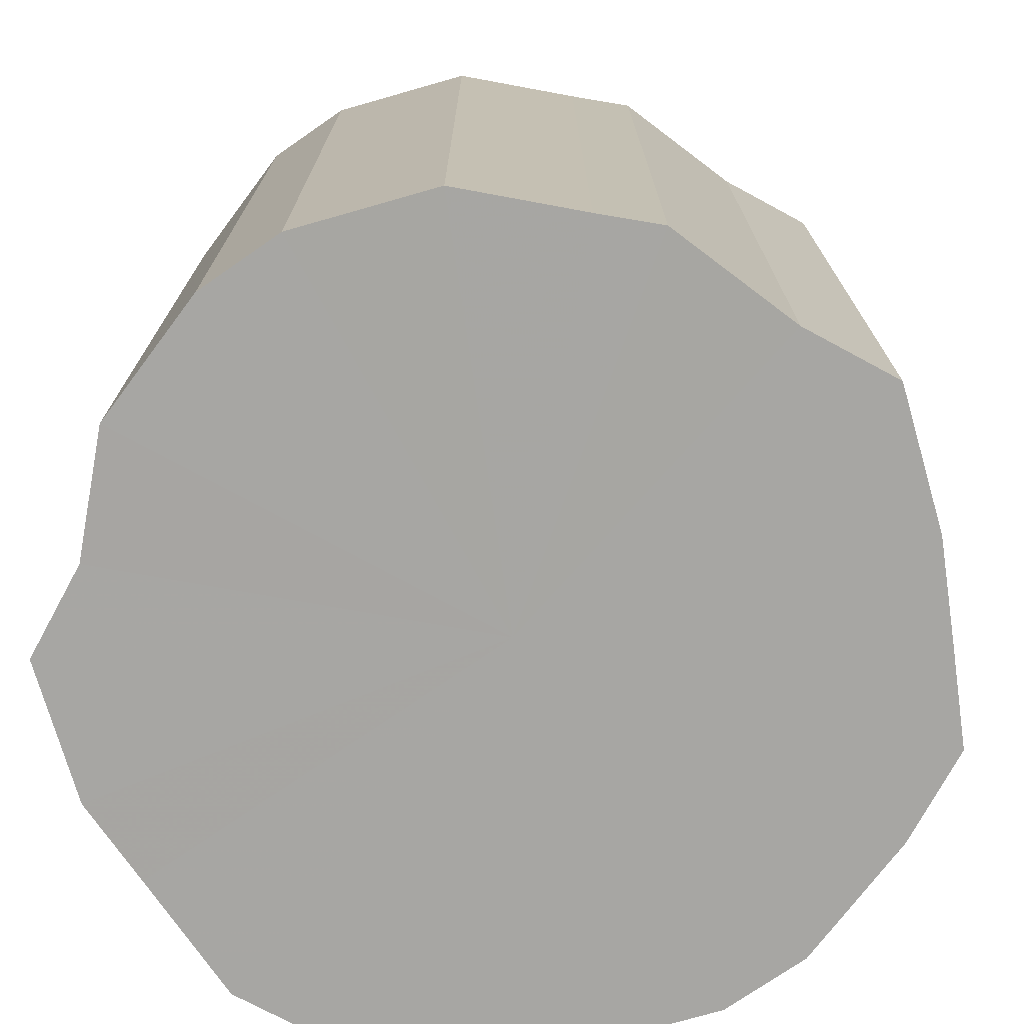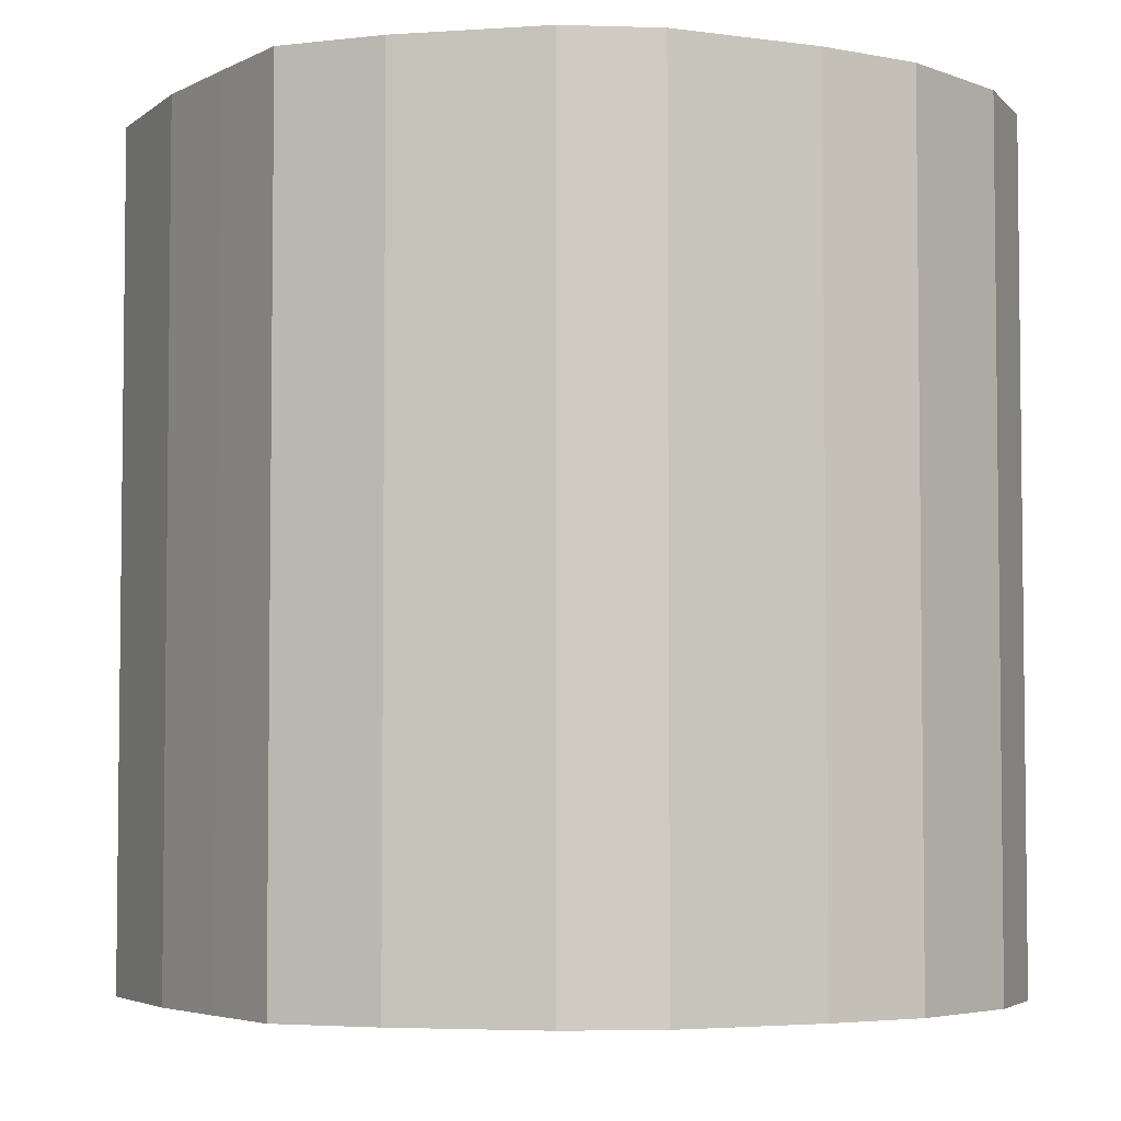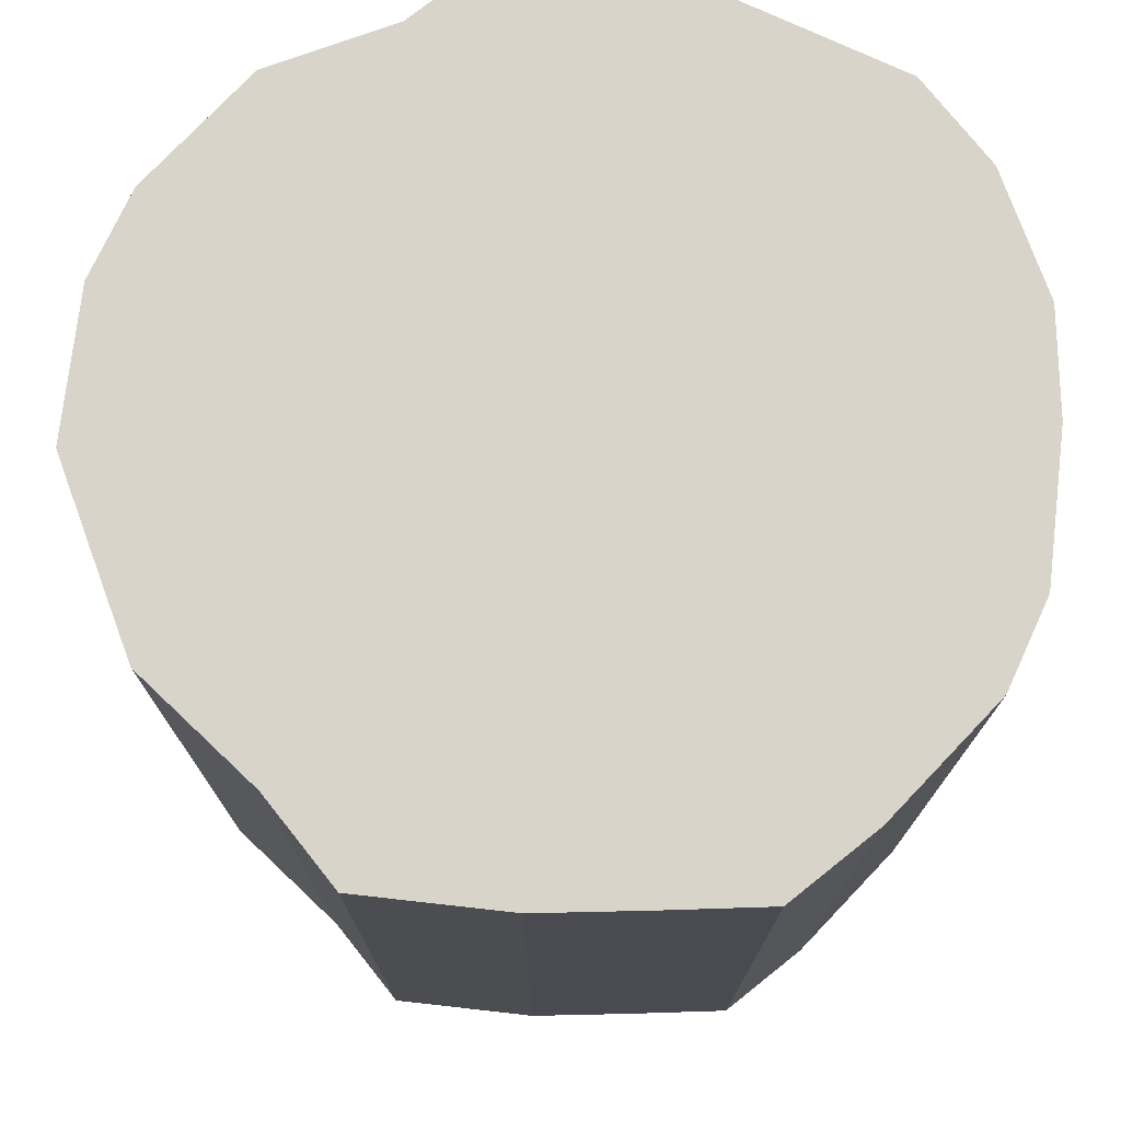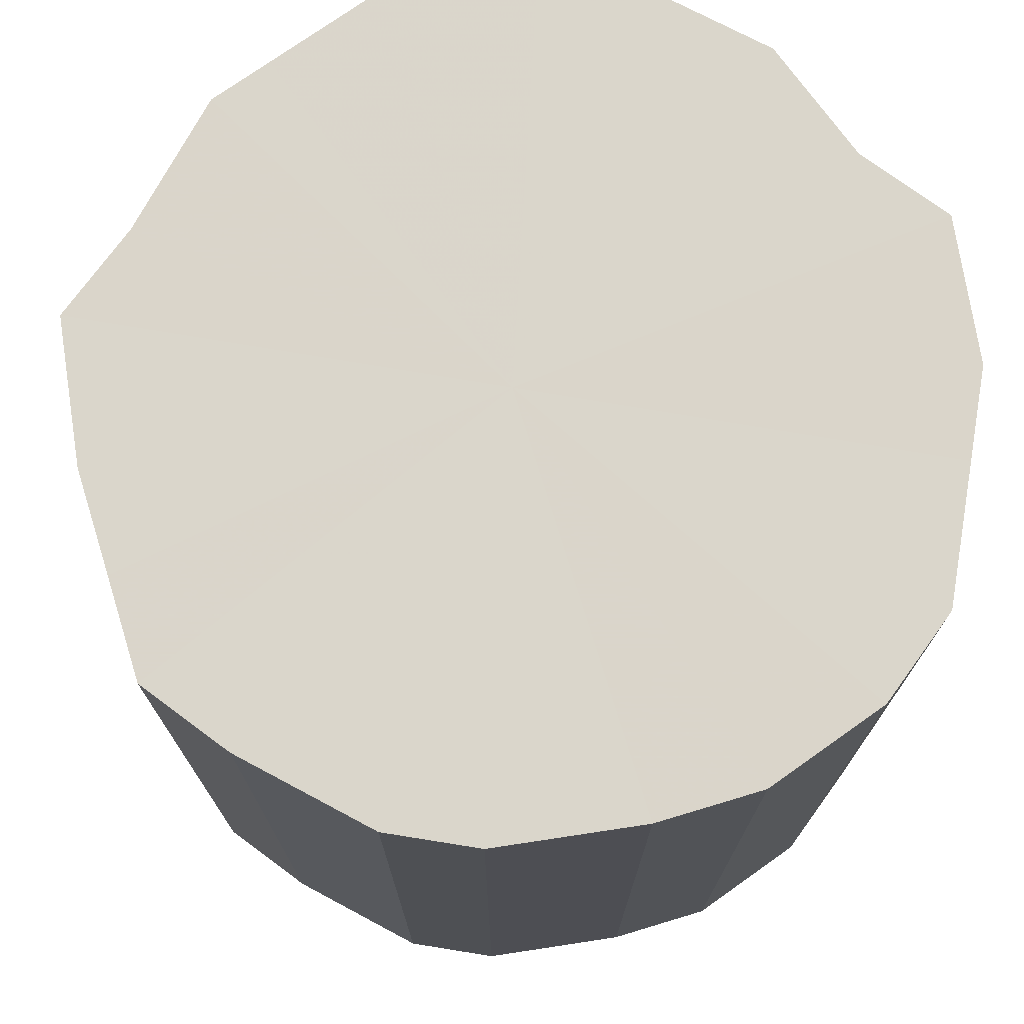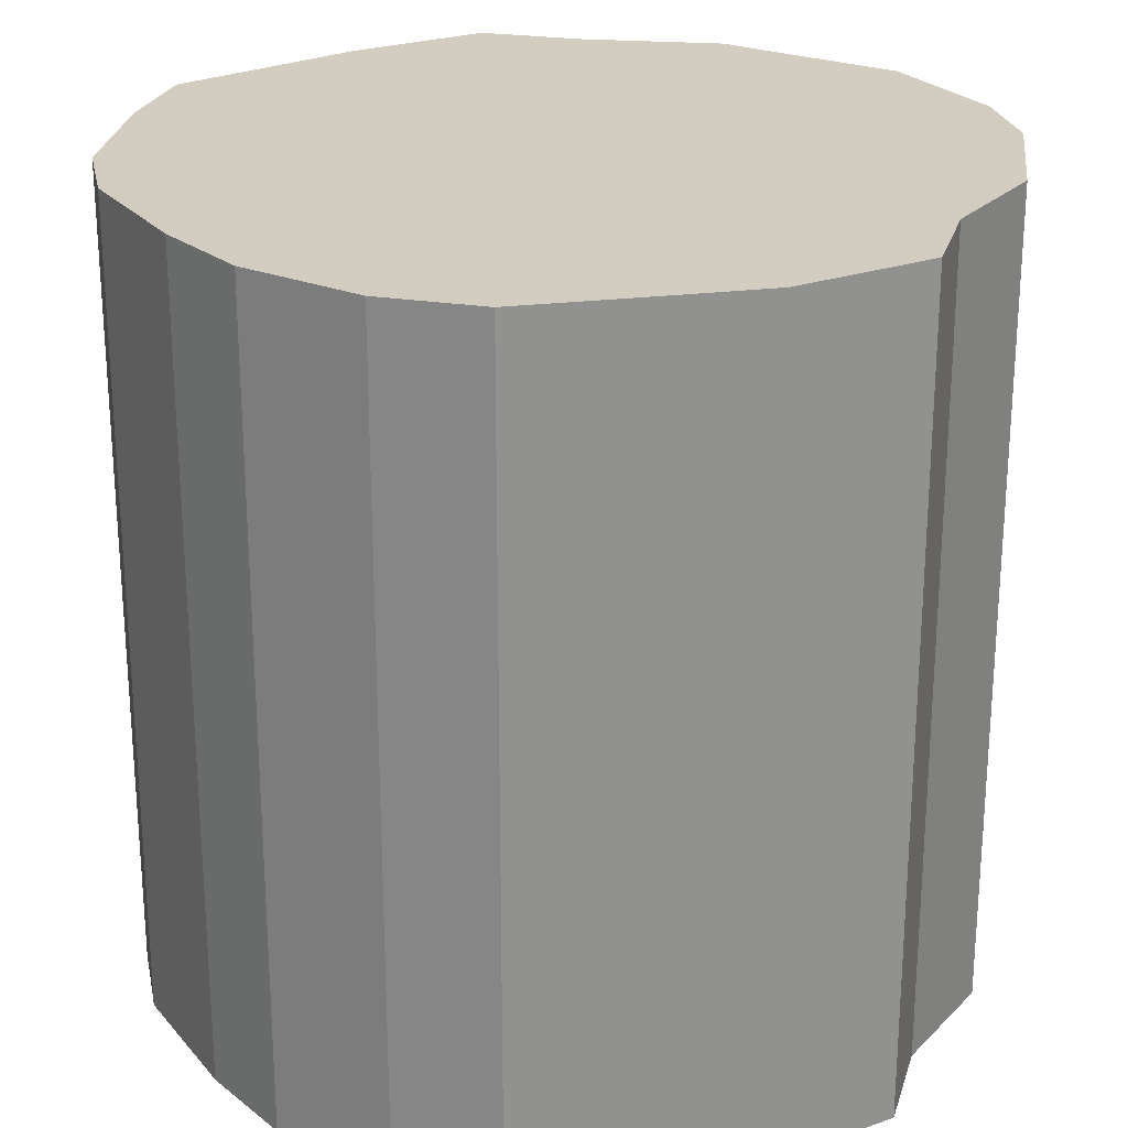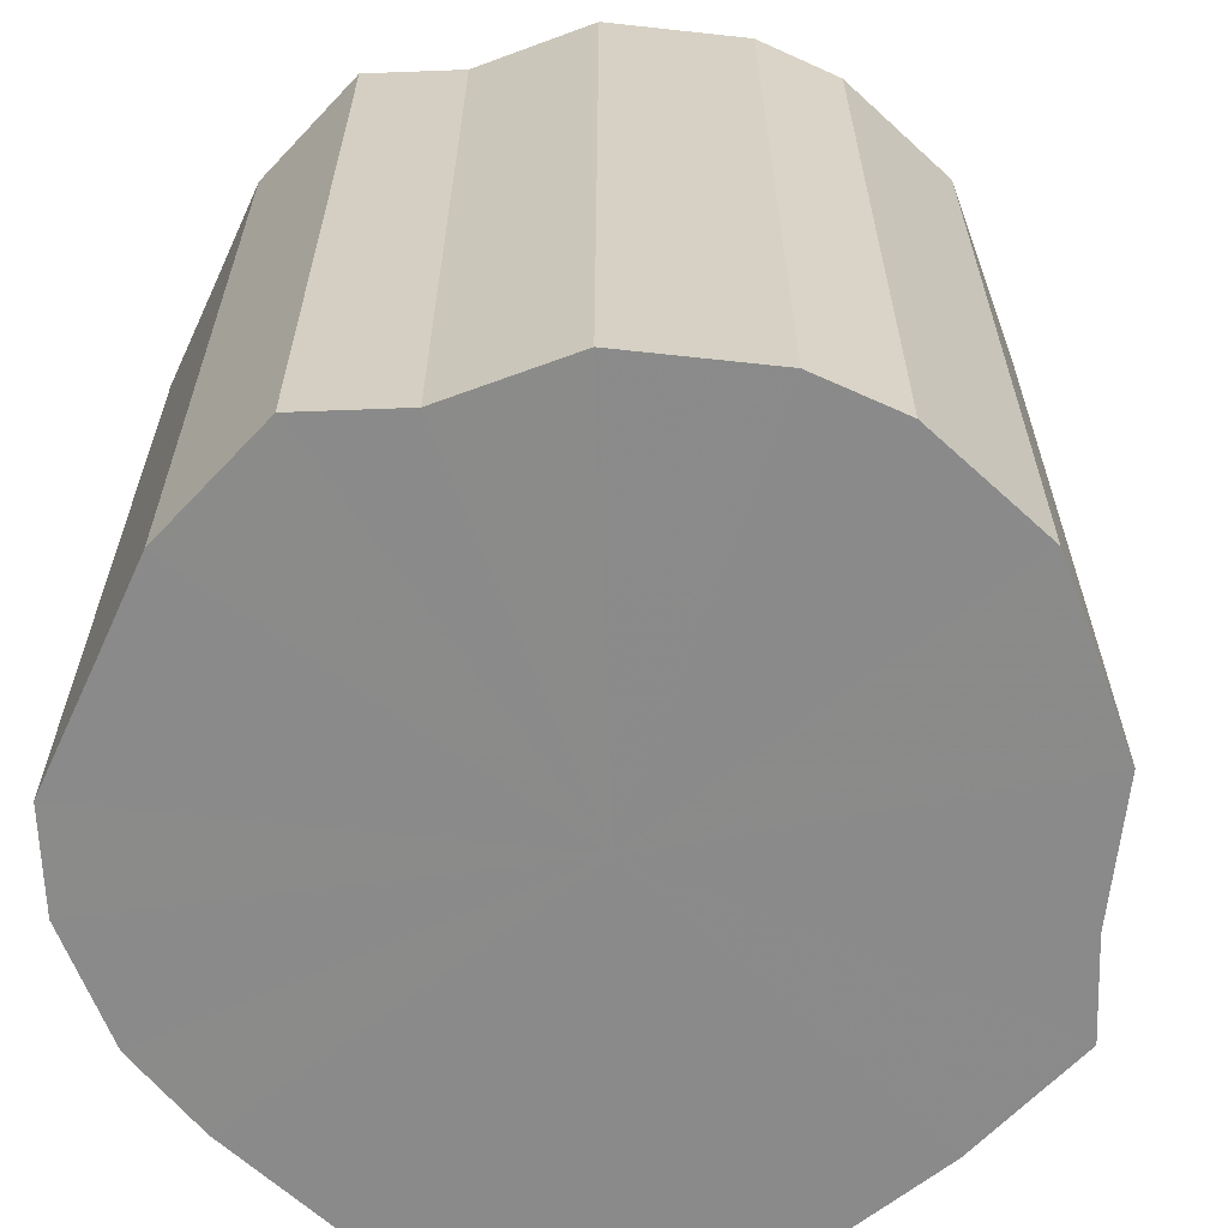
<metadata>
{"format":"obj","ext":"obj","renderer":"f3d","projection":"perspective","resolution":1024,"background":"white","views":[{"elev":-74.1,"azim":124.7,"up":"+Z"},{"elev":-4.4,"azim":-95.9,"up":"+Z"},{"elev":75.5,"azim":-155.0,"up":"+Z"},{"elev":74.1,"azim":-80.4,"up":"+Z"},{"elev":24.4,"azim":-11.6,"up":"+Z"},{"elev":-63.6,"azim":65.4,"up":"+Z"}]}
</metadata>
<code>
o 22369
v 2223 1869 14.54
v 2223 1869 14.54
v 2223 1869 14.72
v 2223 1869 14.54
v 2223 1869 14.72
v 2223 1869 14.54
v 2223 1869 14.72
v 2223 1869 14.54
v 2223 1869 14.72
v 2223 1869 14.54
v 2223 1869 14.72
v 2223 1869 14.54
v 2223 1869 14.72
v 2224 1869 14.54
v 2224 1869 14.72
v 2223 1869 14.54
v 2223 1869 14.72
v 2224 1869 14.54
v 2224 1869 14.72
v 2223 1869 14.54
v 2223 1869 14.72
v 2224 1869 14.54
v 2224 1869 14.72
v 2223 1869 14.54
v 2223 1869 14.72
v 2224 1869 14.54
v 2224 1869 14.72
v 2223 1869 14.54
v 2223 1869 14.72
v 2224 1869 14.54
v 2224 1869 14.72
v 2223 1869 14.54
v 2223 1869 14.72
v 2224 1869 14.54
v 2224 1869 14.72
v 2223 1869 14.54
v 2223 1869 14.72
v 2223 1869 14.54
v 2223 1869 14.72
v 2223 1869 14.54
v 2223 1869 14.72
v 2223 1869 14.54
v 2223 1869 14.72
v 2223 1869 14.72
v 2223 1869 14.72
v 2223 1869 14.54
v 2223 1869 14.72
v 2223 1869 14.54
v 2223 1869 14.72
v 2223 1869 14.72
v 2223 1869 14.54
v 2223 1869 14.72
v 2223 1869 14.54
v 2223 1869 14.54
v 2223 1869 14.72
v 2224 1869 14.72
v 2223 1869 14.54
v 2224 1869 14.72
v 2224 1869 14.54
v 2223 1869 14.54
v 2223 1869 14.72
v 2224 1869 14.72
v 2224 1869 14.54
v 2224 1869 14.72
v 2224 1869 14.54
v 2223 1869 14.54
v 2223 1869 14.72
v 2224 1869 14.72
v 2224 1869 14.54
v 2224 1869 14.72
v 2224 1869 14.54
v 2223 1869 14.54
v 2223 1869 14.72
v 2223 1869 14.72
v 2224 1869 14.54
v 2223 1869 14.72
v 2223 1869 14.54
v 2223 1869 14.54
v 2223 1869 14.72
v 2223 1869 14.72
v 2223 1869 14.54
v 2223 1869 14.72
v 2223 1869 14.54
v 2223 1869 14.54
v 2223 1869 14.72
v 2223 1869 14.72
v 2223 1869 14.54
v 2223 1869 14.54
v 2223 1869 14.54
v 2223 1869 14.54
v 2223 1869 14.54
v 2223 1869 14.54
v 2223 1869 14.54
v 2223 1869 14.54
v 2223 1869 14.54
v 2223 1869 14.54
v 2224 1869 14.54
v 2223 1869 14.54
v 2224 1869 14.54
v 2223 1869 14.54
v 2224 1869 14.54
v 2223 1869 14.54
v 2224 1869 14.54
v 2223 1869 14.54
v 2224 1869 14.54
v 2223 1869 14.54
v 2224 1869 14.54
v 2223 1869 14.54
v 2223 1869 14.54
v 2223 1869 14.54
v 2223 1869 14.54
v 2223 1869 14.72
v 2223 1869 14.72
v 2223 1869 14.72
v 2223 1869 14.72
v 2223 1869 14.72
v 2223 1869 14.72
v 2223 1869 14.72
v 2224 1869 14.72
v 2223 1869 14.72
v 2224 1869 14.72
v 2223 1869 14.72
v 2224 1869 14.72
v 2223 1869 14.72
v 2224 1869 14.72
v 2223 1869 14.72
v 2224 1869 14.72
v 2223 1869 14.72
v 2224 1869 14.72
v 2223 1869 14.72
v 2223 1869 14.72
v 2223 1869 14.72
v 2223 1869 14.72
v 2223 1869 14.72
f 1 2 3
f 2 4 5
f 6 1 7
f 4 8 9
f 10 6 11
f 8 12 13
f 14 10 15
f 12 16 17
f 18 14 19
f 16 20 21
f 22 18 23
f 20 24 25
f 26 22 27
f 24 28 29
f 30 26 31
f 28 32 33
f 34 30 35
f 32 36 37
f 38 34 39
f 36 40 41
f 42 38 43
f 40 42 44
f 45 46 47
f 47 48 49
f 50 51 45
f 52 53 50
f 49 54 55
f 56 57 52
f 58 59 56
f 55 60 61
f 62 63 58
f 64 65 62
f 61 66 67
f 68 69 64
f 70 71 68
f 67 72 73
f 74 75 70
f 76 77 74
f 73 78 79
f 80 81 76
f 82 83 80
f 79 84 85
f 86 87 82
f 85 88 86
f 89 90 91
f 89 92 90
f 89 91 93
f 89 94 92
f 89 93 95
f 89 96 94
f 89 95 97
f 89 98 96
f 89 97 99
f 89 100 98
f 89 99 101
f 89 102 100
f 89 101 103
f 89 104 102
f 89 103 105
f 89 106 104
f 89 105 107
f 89 108 106
f 89 107 109
f 89 110 108
f 89 109 111
f 89 111 110
f 112 113 114
f 112 115 113
f 112 114 116
f 112 117 115
f 112 116 118
f 112 119 117
f 112 118 120
f 112 121 119
f 112 120 122
f 112 123 121
f 112 122 124
f 112 125 123
f 112 124 126
f 112 127 125
f 112 126 128
f 112 129 127
f 112 128 130
f 112 131 129
f 112 130 132
f 112 133 131
f 112 132 134
f 112 134 133

</code>
